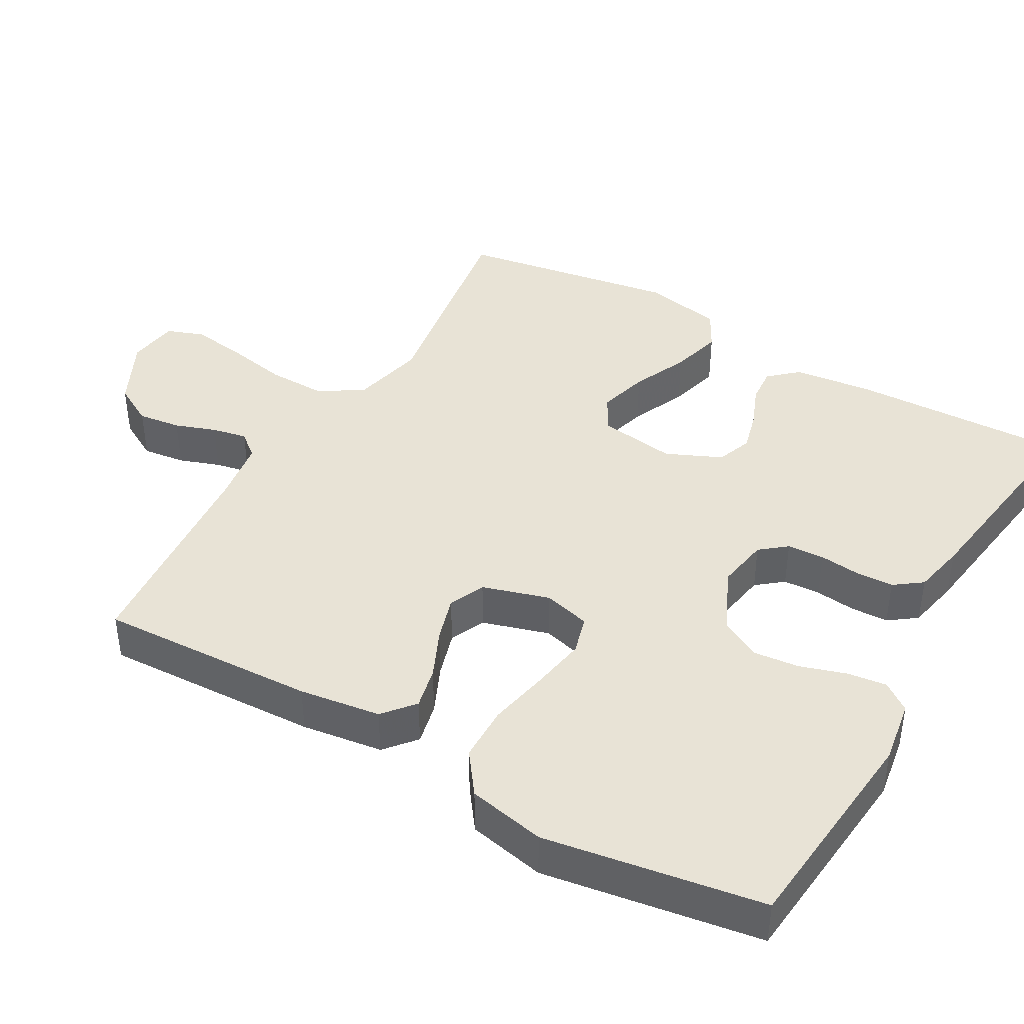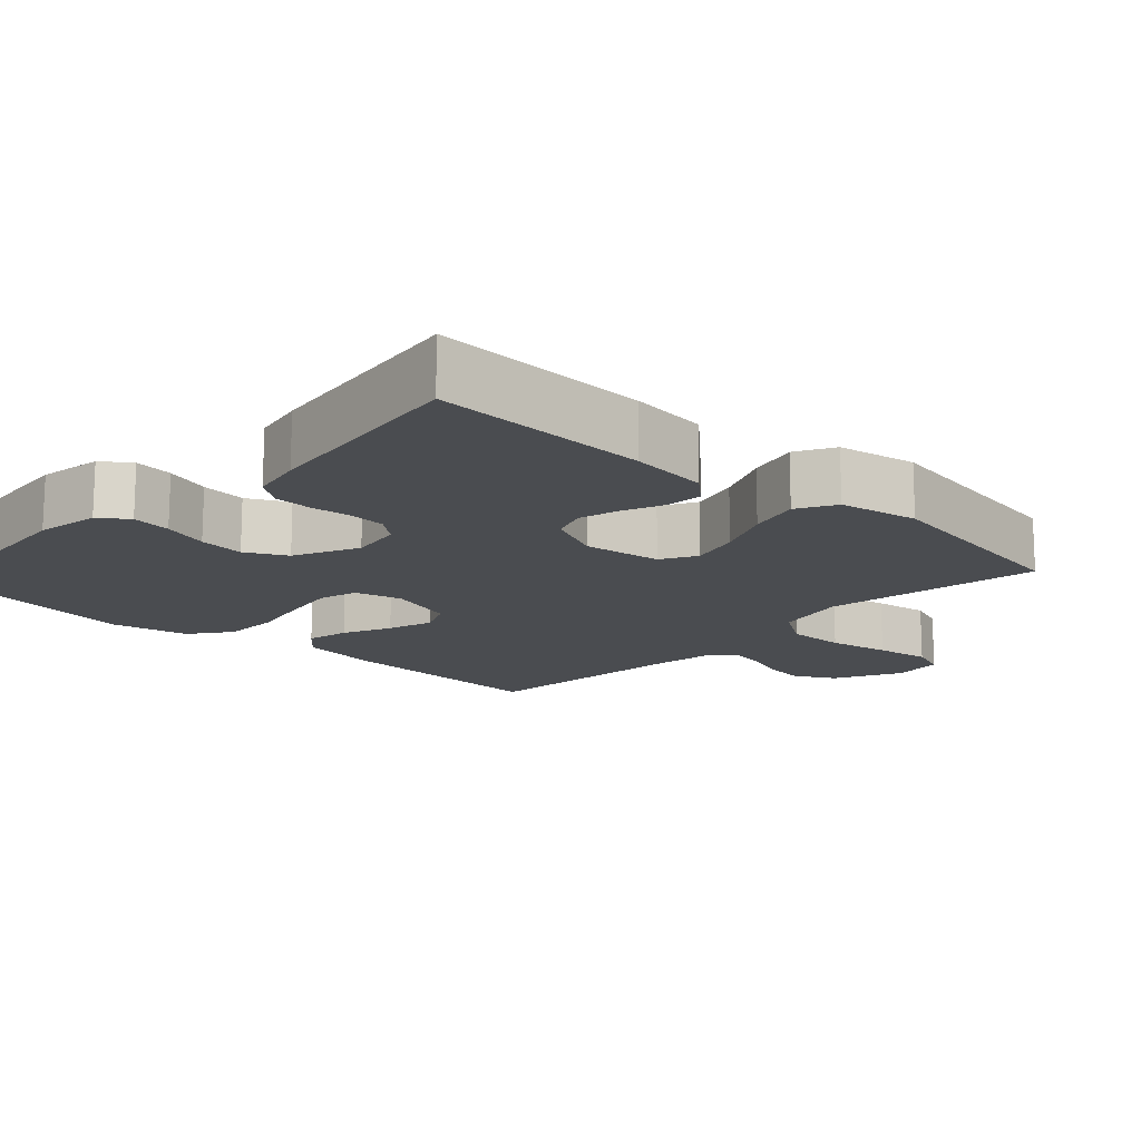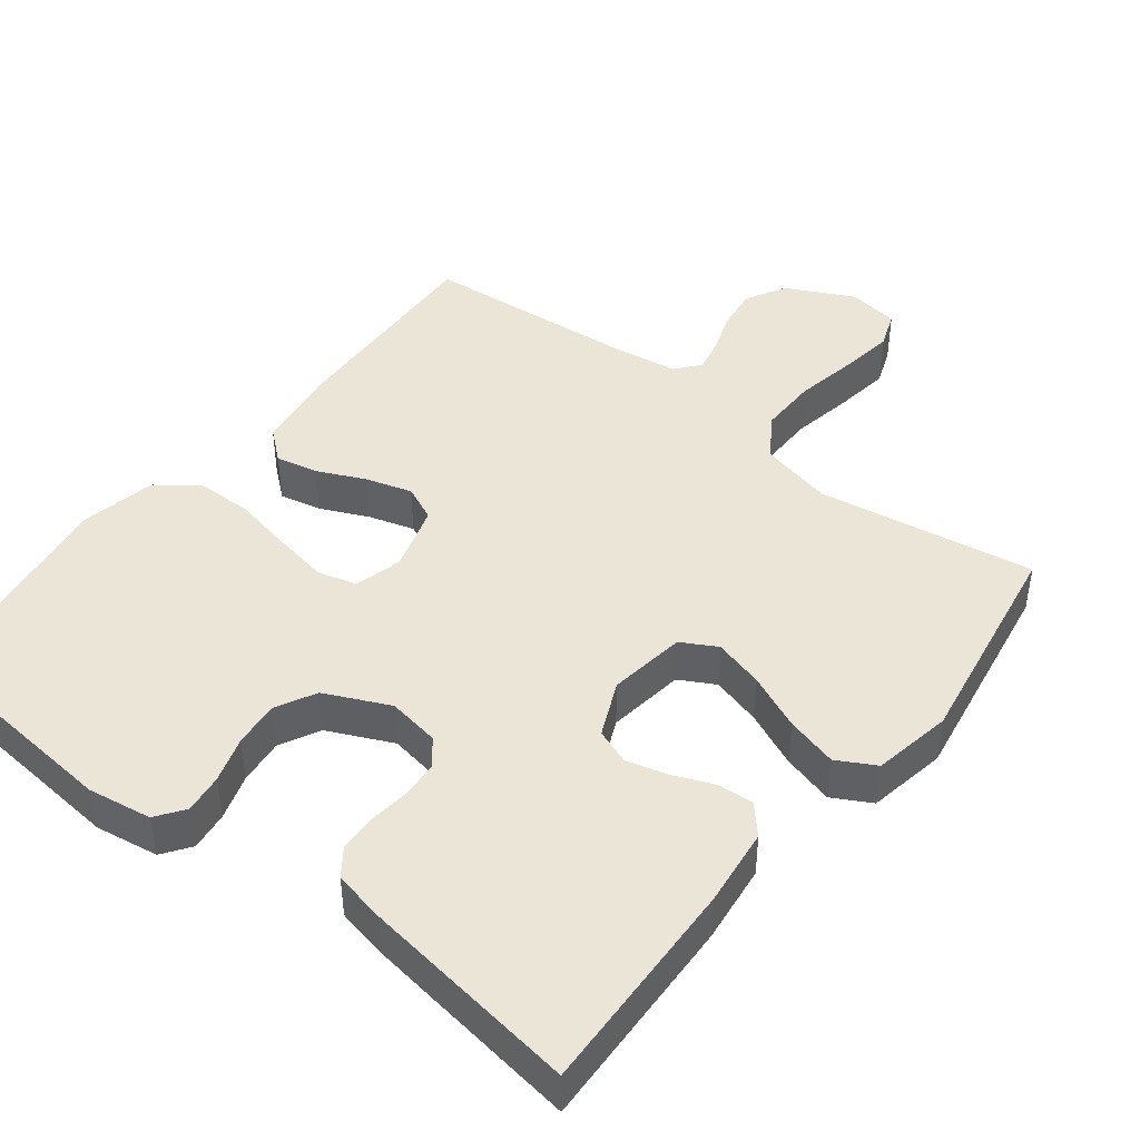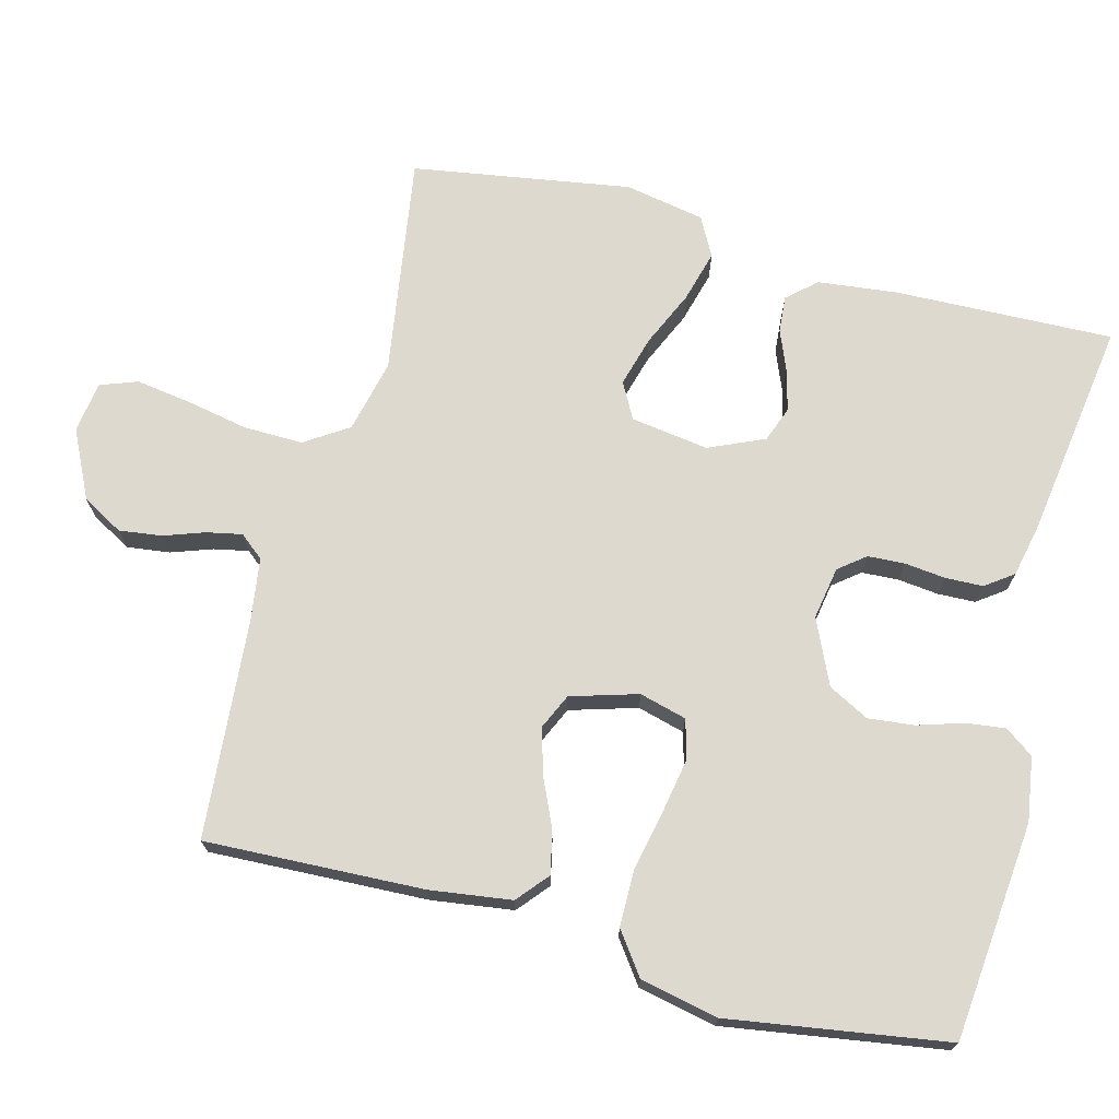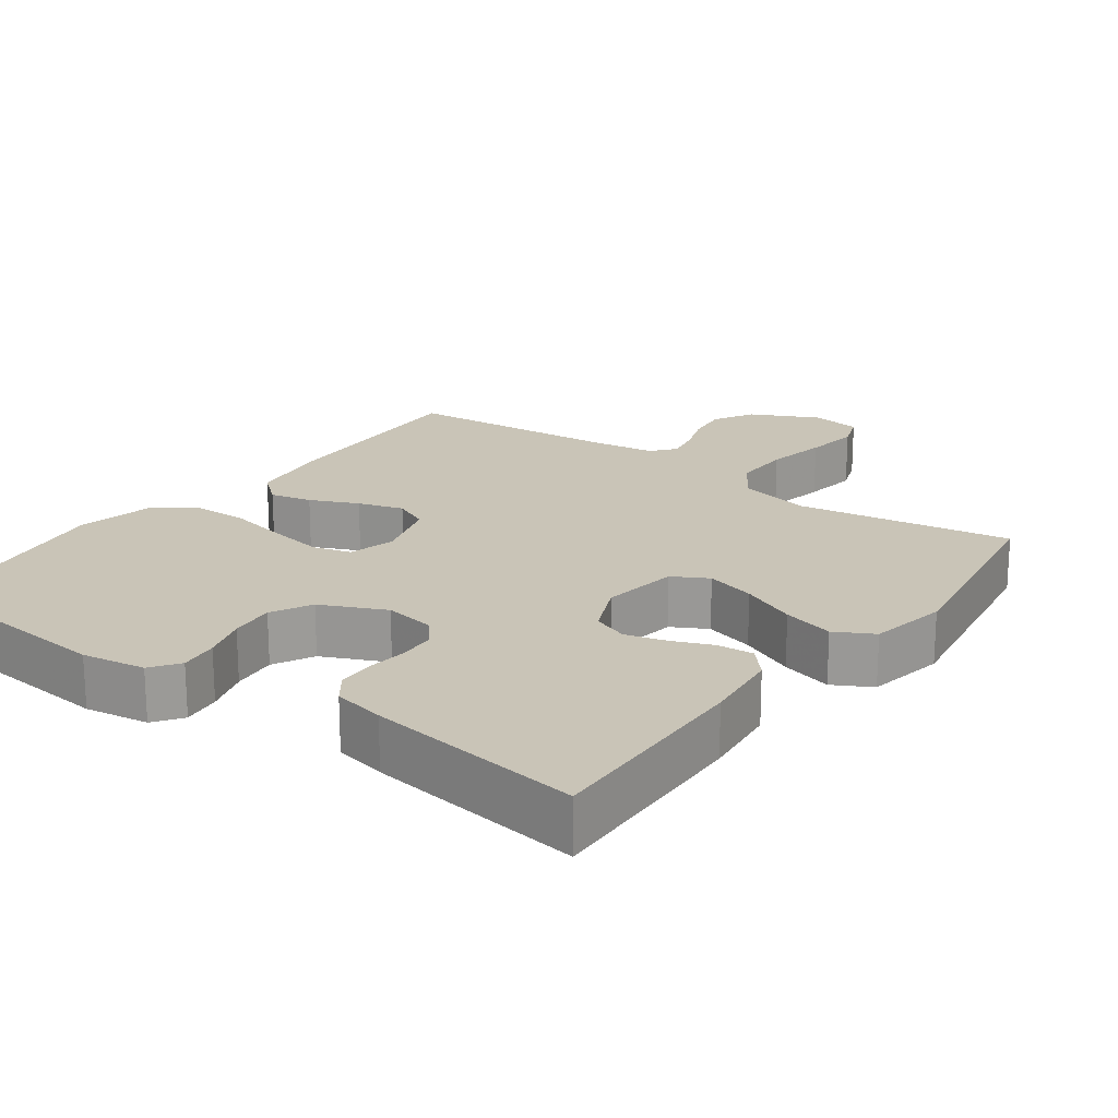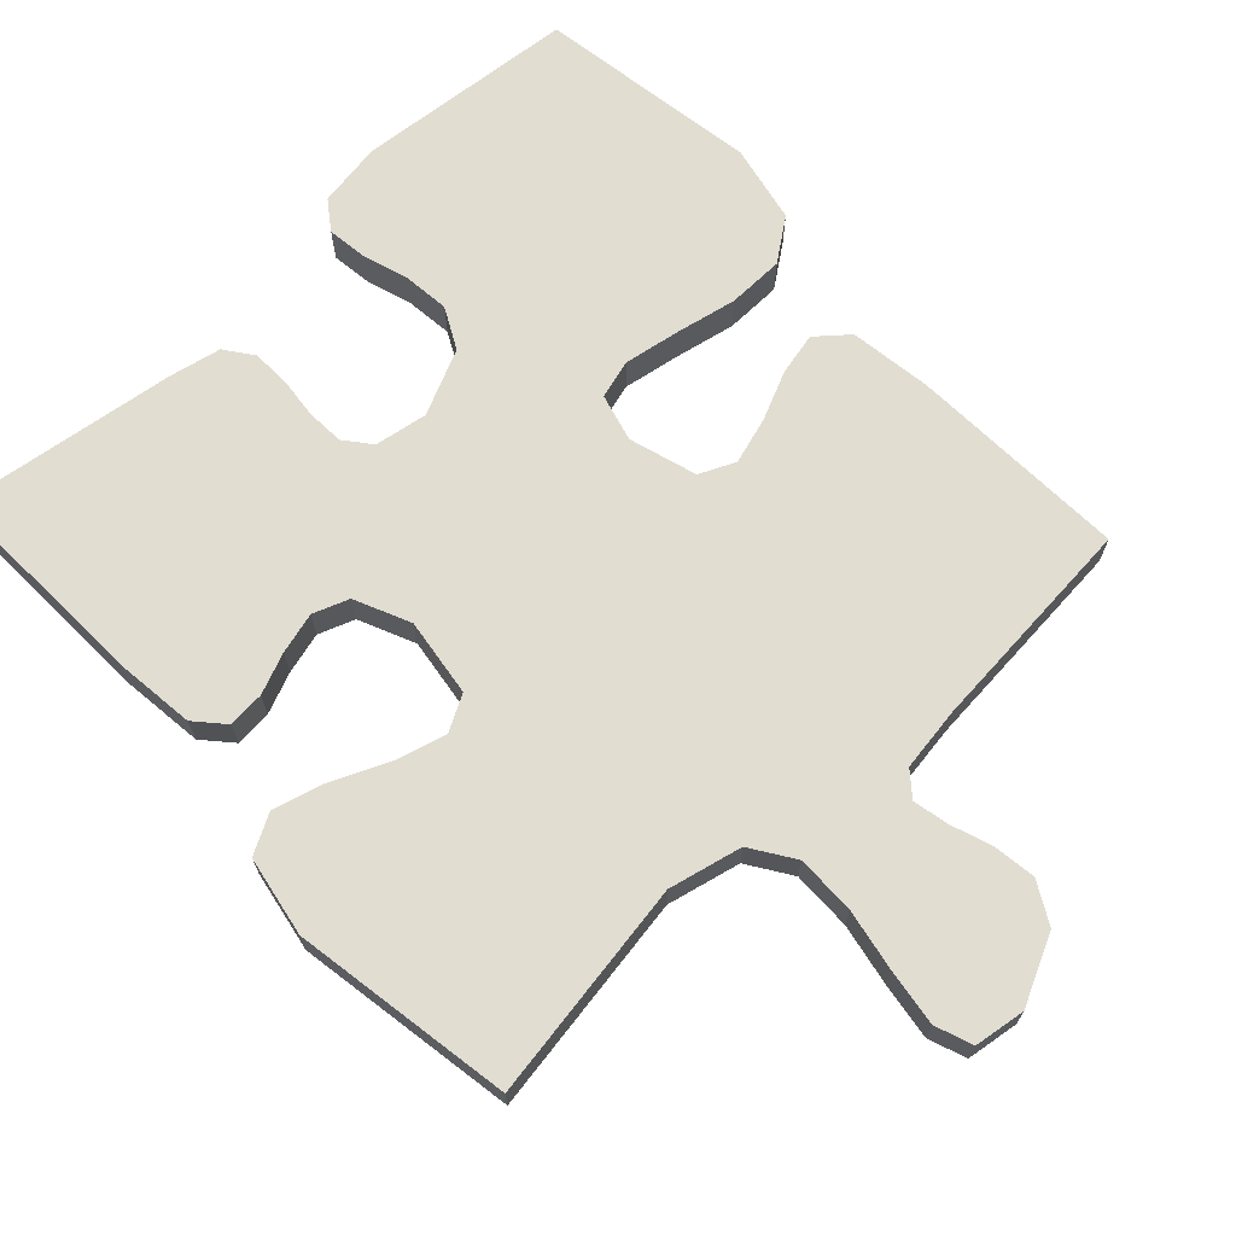
<metadata>
{"format":"obj","ext":"obj","renderer":"f3d","projection":"perspective","resolution":1024,"background":"white","views":[{"elev":41.8,"azim":-60.1,"up":"+Y"},{"elev":-14.9,"azim":46.9,"up":"+Y"},{"elev":44.4,"azim":38.0,"up":"+Y"},{"elev":71.5,"azim":-75.0,"up":"+Y"},{"elev":19.9,"azim":36.3,"up":"+Y"},{"elev":68.9,"azim":136.9,"up":"+Y"}]}
</metadata>
<code>
v 0.5 0.07 0.5
v 0.489 0.07 0.2
v 0.476 0.07 0.091
v 0.441 0.07 0.052
v 0.391 0.07 0.056
v 0.335 0.07 0.079
v 0.279 0.07 0.094
v 0.23 0.07 0.076
v 0.196 0.07 0
v 0.211 0.07 -0.107
v 0.26 0.07 -0.134
v 0.329 0.07 -0.115
v 0.406 0.07 -0.081
v 0.477 0.07 -0.062
v 0.53 0.07 -0.091
v 0.55 0.07 -0.2
v 0.5 0.07 -0.5
v 0.2 0.07 -0.452
v 0.1 0.07 -0.475
v 0.061 0.07 -0.534
v 0.062 0.07 -0.615
v 0.078 0.07 -0.7
v 0.089 0.07 -0.776
v 0.07 0.07 -0.827
v 0 0.07 -0.837
v -0.093 0.07 -0.791
v -0.124 0.07 -0.735
v -0.116 0.07 -0.676
v -0.096 0.07 -0.62
v -0.086 0.07 -0.572
v -0.113 0.07 -0.539
v -0.2 0.07 -0.526
v -0.5 0.07 -0.5
v -0.486 0.07 -0.2
v -0.47 0.07 -0.088
v -0.427 0.07 -0.052
v -0.369 0.07 -0.065
v -0.303 0.07 -0.095
v -0.24 0.07 -0.114
v -0.191 0.07 -0.092
v -0.163 0.07 0
v -0.18 0.07 0.065
v -0.233 0.07 0.08
v -0.309 0.07 0.067
v -0.392 0.07 0.05
v -0.469 0.07 0.051
v -0.526 0.07 0.093
v -0.548 0.07 0.2
v -0.5 0.07 0.5
v -0.2 0.07 0.528
v -0.112 0.07 0.514
v -0.084 0.07 0.475
v -0.091 0.07 0.421
v -0.111 0.07 0.358
v -0.118 0.07 0.295
v -0.089 0.07 0.239
v 0 0.07 0.198
v 0.072 0.07 0.21
v 0.101 0.07 0.246
v 0.104 0.07 0.297
v 0.098 0.07 0.353
v 0.1 0.07 0.405
v 0.128 0.07 0.443
v 0.2 0.07 0.458
v 0.5 0 0.5
v 0.489 0 0.2
v 0.476 0 0.091
v 0.441 0 0.052
v 0.391 0 0.056
v 0.335 0 0.079
v 0.279 0 0.094
v 0.23 0 0.076
v 0.196 0 0
v 0.211 0 -0.107
v 0.26 0 -0.134
v 0.329 0 -0.115
v 0.406 0 -0.081
v 0.477 0 -0.062
v 0.53 0 -0.091
v 0.55 0 -0.2
v 0.5 0 -0.5
v 0.2 0 -0.452
v 0.1 0 -0.475
v 0.061 0 -0.534
v 0.062 0 -0.615
v 0.078 0 -0.7
v 0.089 0 -0.776
v 0.07 0 -0.827
v 0 0 -0.837
v -0.093 0 -0.791
v -0.124 0 -0.735
v -0.116 0 -0.676
v -0.096 0 -0.62
v -0.086 0 -0.572
v -0.113 0 -0.539
v -0.2 0 -0.526
v -0.5 0 -0.5
v -0.486 0 -0.2
v -0.47 0 -0.088
v -0.427 0 -0.052
v -0.369 0 -0.065
v -0.303 0 -0.095
v -0.24 0 -0.114
v -0.191 0 -0.092
v -0.163 0 0
v -0.18 0 0.065
v -0.233 0 0.08
v -0.309 0 0.067
v -0.392 0 0.05
v -0.469 0 0.051
v -0.526 0 0.093
v -0.548 0 0.2
v -0.5 0 0.5
v -0.2 0 0.528
v -0.112 0 0.514
v -0.084 0 0.475
v -0.091 0 0.421
v -0.111 0 0.358
v -0.118 0 0.295
v -0.089 0 0.239
v 0 0 0.198
v 0.072 0 0.21
v 0.101 0 0.246
v 0.104 0 0.297
v 0.098 0 0.353
v 0.1 0 0.405
v 0.128 0 0.443
v 0.2 0 0.458
f 4 5 6
f 3 4 6
f 2 3 6
f 1 2 6
f 64 1 6
f 63 64 6
f 62 63 6
f 61 62 6
f 60 61 6
f 59 60 6 7
f 58 59 7 8
f 57 58 8 9
f 56 57 9 10
f 52 53 54
f 51 52 54
f 50 51 54
f 49 50 54
f 48 49 54
f 47 48 54
f 46 47 54
f 45 46 54
f 44 45 54
f 43 44 54 55
f 42 43 55 56
f 36 37 38
f 35 36 38
f 34 35 38
f 33 34 38
f 32 33 38
f 31 32 38 39
f 30 31 39 40
f 27 28 29
f 26 27 29
f 25 26 29
f 24 25 29
f 23 24 29
f 22 23 29
f 21 22 29
f 20 21 29 30
f 30 40 41
f 20 30 41
f 19 20 41
f 16 17 18
f 15 16 18
f 14 15 18
f 13 14 18
f 12 13 18
f 11 12 18 19
f 42 56 10
f 41 42 10
f 19 41 10
f 10 11 19
f 70 69 68
f 70 68 67
f 70 67 66
f 70 66 65
f 70 65 128
f 70 128 127
f 70 127 126
f 70 126 125
f 70 125 124
f 71 70 124 123
f 72 71 123 122
f 73 72 122 121
f 74 73 121 120
f 118 117 116
f 118 116 115
f 118 115 114
f 118 114 113
f 118 113 112
f 118 112 111
f 118 111 110
f 118 110 109
f 118 109 108
f 119 118 108 107
f 120 119 107 106
f 102 101 100
f 102 100 99
f 102 99 98
f 102 98 97
f 102 97 96
f 103 102 96 95
f 104 103 95 94
f 93 92 91
f 93 91 90
f 93 90 89
f 93 89 88
f 93 88 87
f 93 87 86
f 93 86 85
f 94 93 85 84
f 105 104 94
f 105 94 84
f 105 84 83
f 82 81 80
f 82 80 79
f 82 79 78
f 82 78 77
f 82 77 76
f 83 82 76 75
f 74 120 106
f 74 106 105
f 74 105 83
f 83 75 74
f 1 65 66 2
f 2 66 67 3
f 3 67 68 4
f 4 68 69 5
f 5 69 70 6
f 6 70 71 7
f 7 71 72 8
f 8 72 73 9
f 9 73 74 10
f 10 74 75 11
f 11 75 76 12
f 12 76 77 13
f 13 77 78 14
f 14 78 79 15
f 15 79 80 16
f 16 80 81 17
f 17 81 82 18
f 18 82 83 19
f 19 83 84 20
f 20 84 85 21
f 21 85 86 22
f 22 86 87 23
f 23 87 88 24
f 24 88 89 25
f 25 89 90 26
f 26 90 91 27
f 27 91 92 28
f 28 92 93 29
f 29 93 94 30
f 30 94 95 31
f 31 95 96 32
f 32 96 97 33
f 33 97 98 34
f 34 98 99 35
f 35 99 100 36
f 36 100 101 37
f 37 101 102 38
f 38 102 103 39
f 39 103 104 40
f 40 104 105 41
f 41 105 106 42
f 42 106 107 43
f 43 107 108 44
f 44 108 109 45
f 45 109 110 46
f 46 110 111 47
f 47 111 112 48
f 48 112 113 49
f 49 113 114 50
f 50 114 115 51
f 51 115 116 52
f 52 116 117 53
f 53 117 118 54
f 54 118 119 55
f 55 119 120 56
f 56 120 121 57
f 57 121 122 58
f 58 122 123 59
f 59 123 124 60
f 60 124 125 61
f 61 125 126 62
f 62 126 127 63
f 63 127 128 64
f 64 128 65 1

</code>
